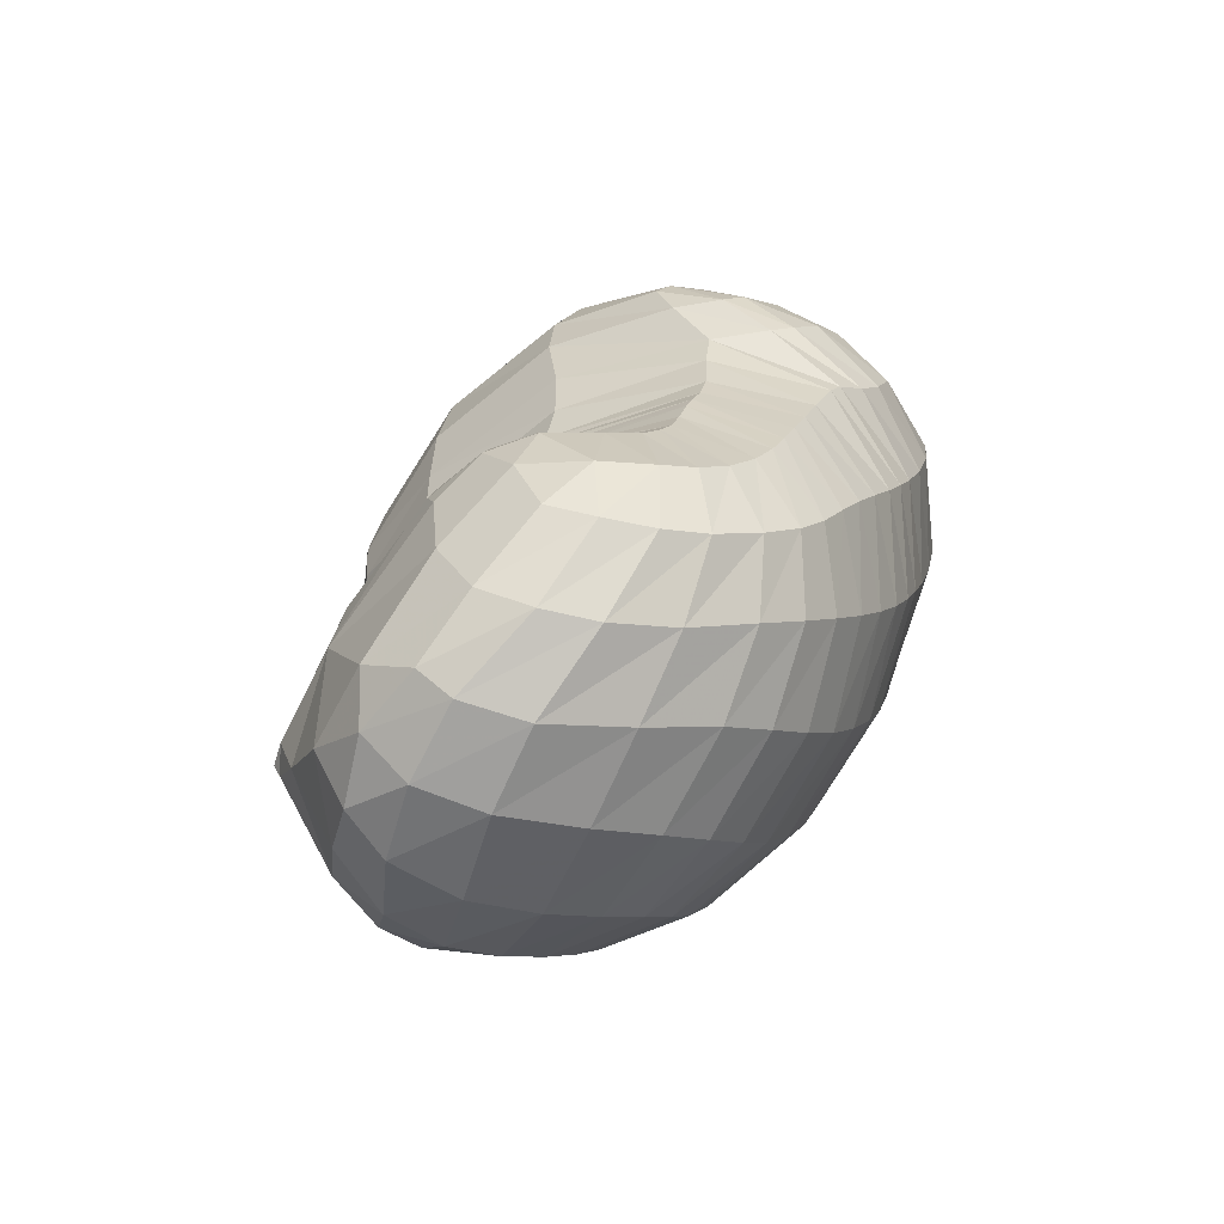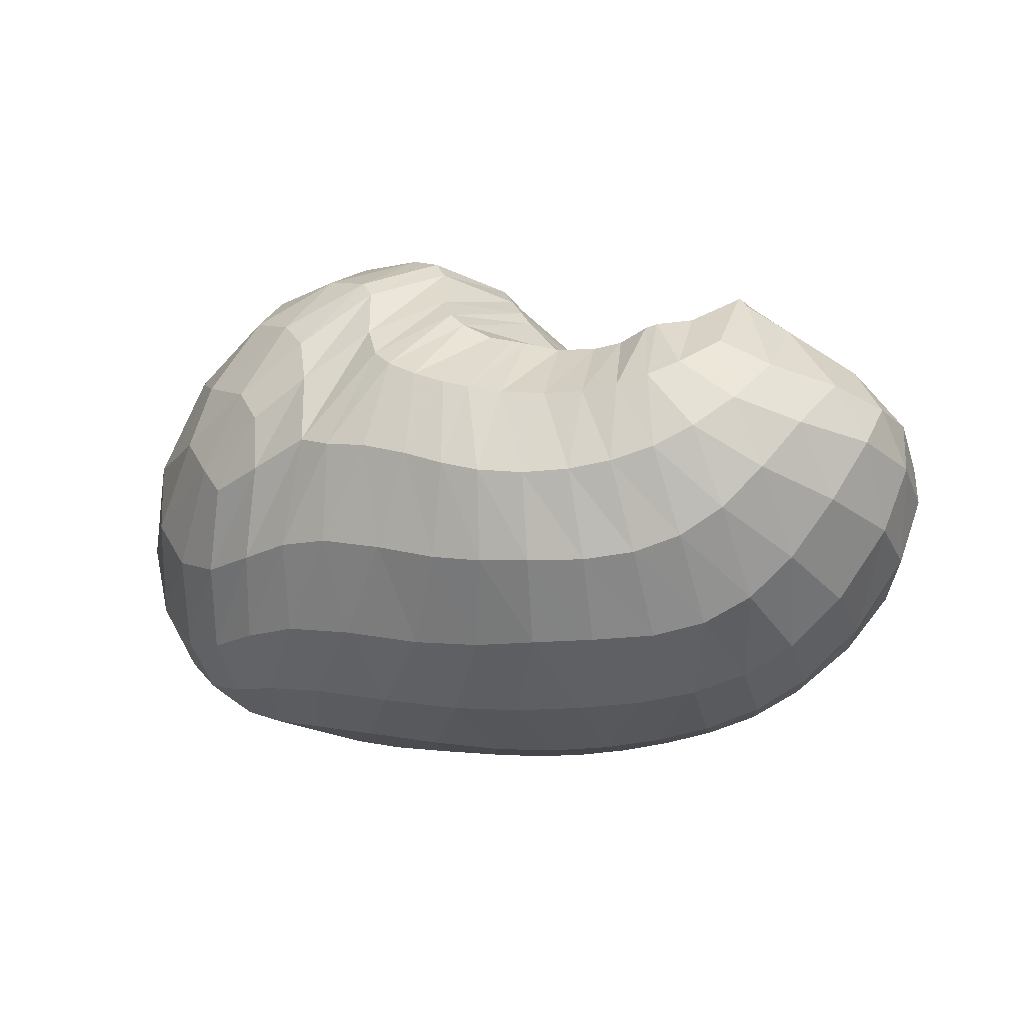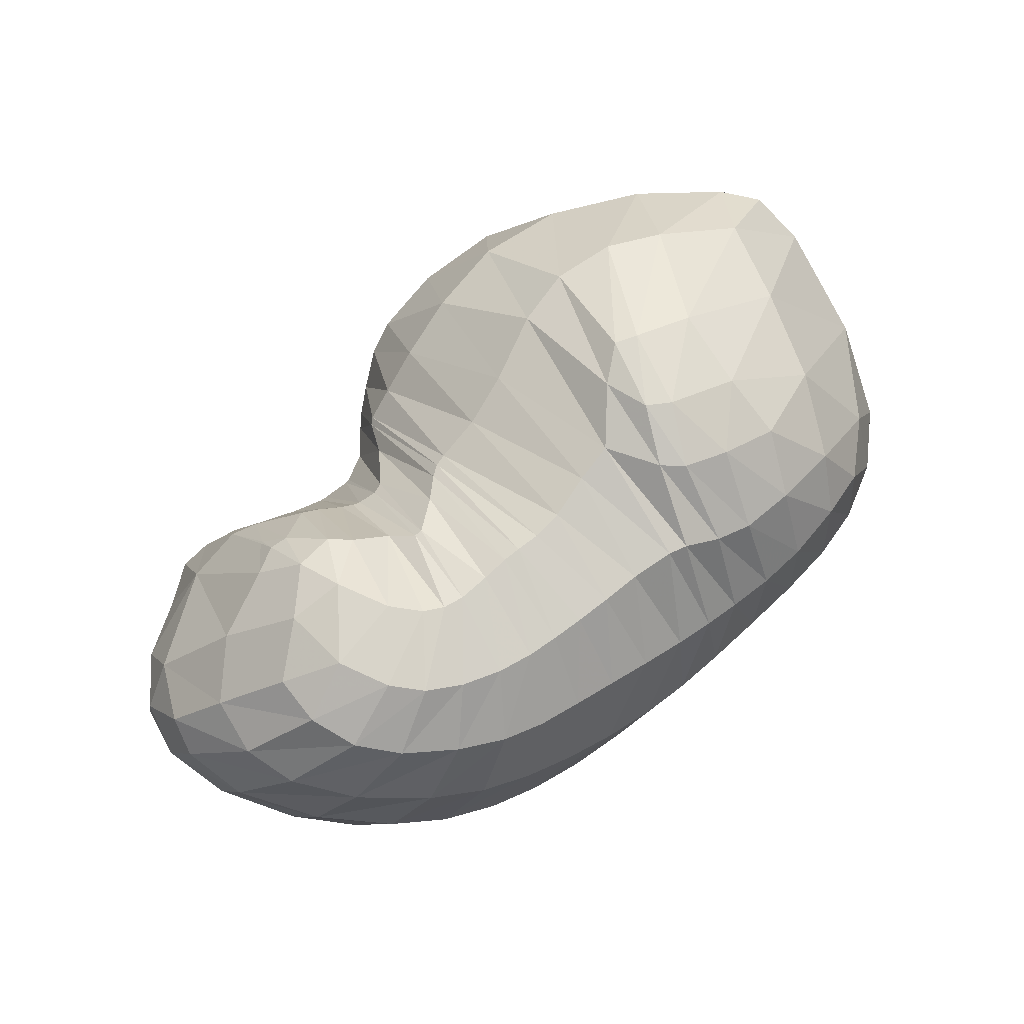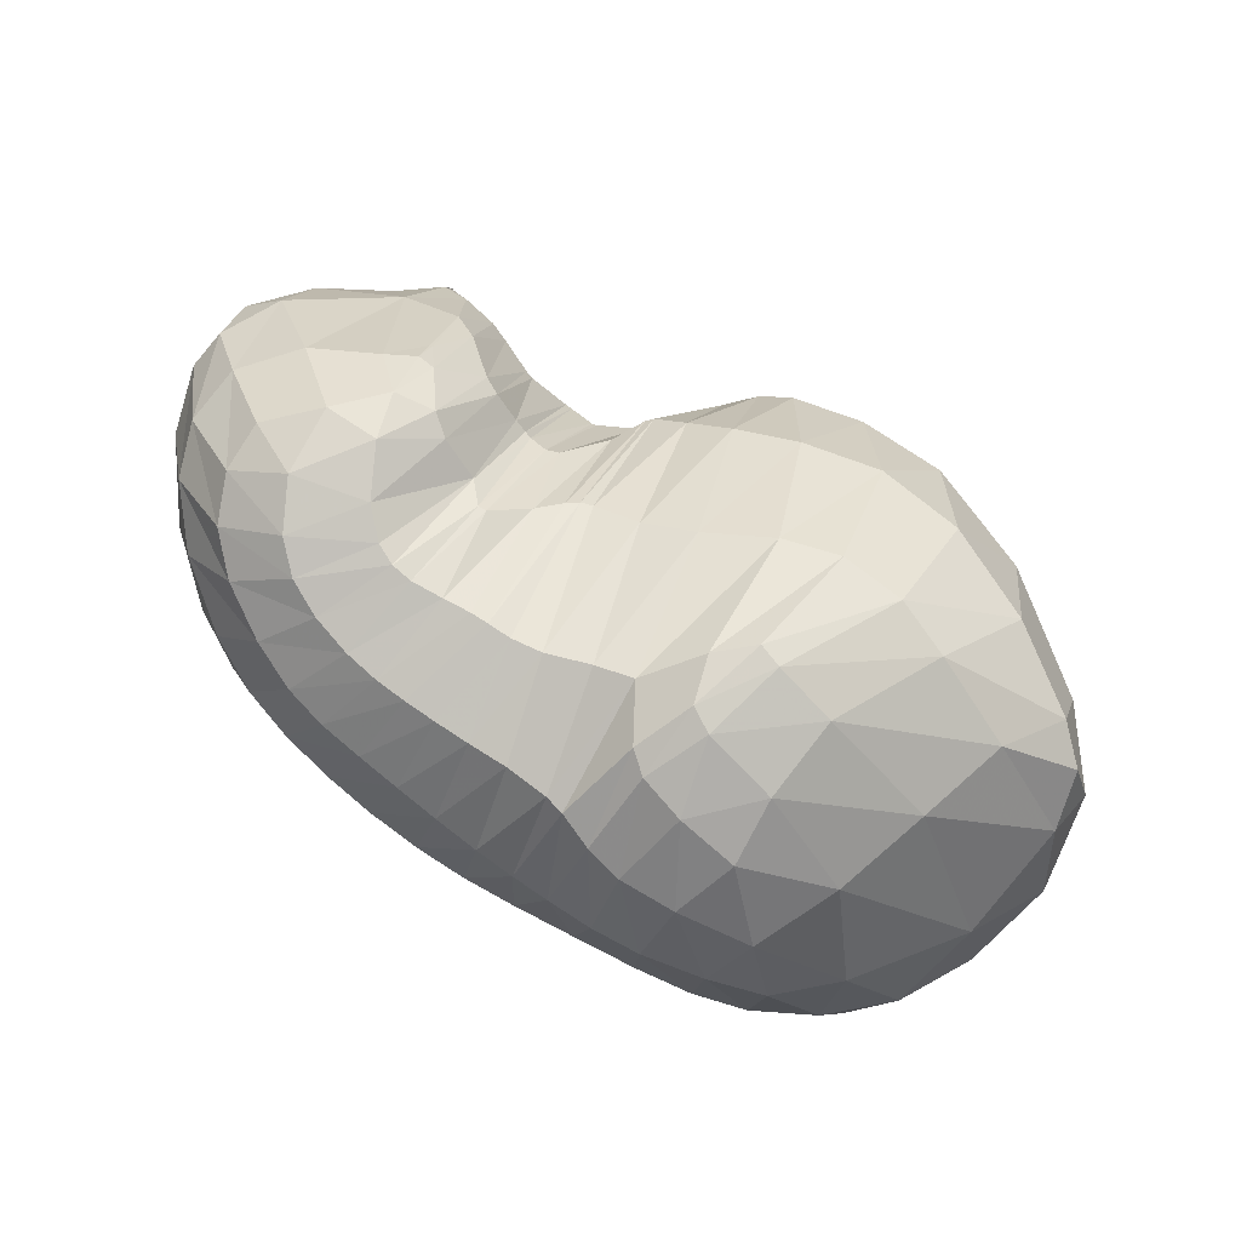
<metadata>
{"format":"obj","ext":"obj","renderer":"f3d","projection":"perspective","resolution":1024,"background":"white","views":[{"elev":20.1,"azim":104.5,"up":"+Y"},{"elev":0.3,"azim":30.4,"up":"+Z"},{"elev":71.0,"azim":137.2,"up":"+Y"},{"elev":79.6,"azim":-151.8,"up":"+Y"}]}
</metadata>
<code>
v 62.9 145.8 150.2
v 96.09 152.4 179.5
v 149.6 150.4 199.5
v 193.3 140.8 192.8
v 216.3 127.4 187.9
v 223.7 131.6 175.6
v 237.5 142.6 161.6
v 245.4 140.8 163.9
v 256.5 148.8 168
v 273.6 135.4 183
v 299.2 124.6 186.6
v 60.73 86.39 150.4
v 122.5 91.37 215.4
v 172.2 80.83 223.9
v 188.6 73.93 217.5
v 203.9 54.1 201.4
v 220 53.44 192.9
v 232.2 55.94 190.6
v 255 61.45 188.3
v 273.7 62.18 194.5
v 286.1 71.05 197.2
v 296 86.93 205.1
v 127.4 47.73 200.8
v 157 32.39 192
v 110.1 30.13 157.8
v 130.7 20.15 141.6
v 168 17.57 158.7
v 195.3 14.33 156.3
v 224.5 15.14 150.4
v 251.4 20.41 147.2
v 278.2 28.85 150.8
v 301.6 39.32 161.7
v 316.2 65.73 181.4
v 74.25 60.3 97.21
v 114.6 39.71 86.68
v 155.6 27.79 94.6
v 205.7 29.32 91.66
v 247.2 34.25 92.72
v 283.5 48.26 95.31
v 311.5 60.68 107.7
v 334.4 72.82 138.6
v 341.4 98.19 167.6
v 66.88 124.1 98.77
v 85.52 81.9 64.28
v 116.4 74.28 56.76
v 157.5 73.47 54.62
v 204.8 83.26 50.86
v 243.1 92.56 52.81
v 276.1 103.9 60.06
v 306.7 116.4 76.74
v 338 125.6 117.9
v 338.3 137.5 148.5
v 109.8 135 54.94
v 146.4 143.6 47.93
v 175.7 145.4 48.86
v 199.3 149.2 51.44
v 226.3 153.8 56.01
v 252.8 156 61.25
v 278.8 160 72.66
v 303 167 94.79
v 306.7 172.3 124.5
v 134.6 178.3 78.33
v 166.4 187.3 86.61
v 130 188.8 123
v 155.4 193.3 131.5
v 180.7 185.6 109.1
v 206.2 179.7 104.4
v 223 178.8 104.6
v 237.2 177.6 105
v 253.5 178.3 106.5
v 266.7 180.2 118.5
v 277.2 175.4 149.4
v 278.7 154 170.3
v 72.42 149.5 160.7
v 55.67 125.1 148.9
v 59.96 136.7 133.6
v 85.82 165.7 142.5
v 123.3 151.9 194.3
v 70.61 121.1 172.7
v 102.8 121.3 200.3
v 111.5 178 154.4
v 128.1 179.9 162.5
v 174 147.4 196.8
v 135.5 118.4 216.2
v 162.3 116.3 219.2
v 147.5 178.9 165.9
v 165.2 176.3 162.8
v 206.7 132.9 190
v 184.3 112.1 217.1
v 194 106.8 214.2
v 185.6 171.9 154.7
v 201.4 166.7 150.7
v 218.3 127.1 186.2
v 203.4 96.67 209.1
v 210.3 90.71 204.4
v 215.4 162.1 149.7
v 219.1 161.6 148.9
v 233.7 142 162.8
v 214.3 90.07 200.4
v 222.9 95.29 190.5
v 222.7 161.8 146.7
v 229.4 163.7 140.9
v 243.2 140.8 163
v 233.5 103.1 183.8
v 235 103 183.6
v 239.9 168.9 133.2
v 242.4 168.6 133.4
v 249.1 142.9 165.2
v 243.2 98.19 186
v 245.3 98.37 186.2
v 248 164.2 140.4
v 248.2 164.2 140.5
v 261.5 148.8 171
v 256.8 108.1 186.4
v 259.2 108.7 187.3
v 258.9 171.9 145.1
v 264.9 173.1 150.6
v 281.2 129.7 187.6
v 270.1 104.5 193.8
v 276.3 103.6 197
v 273.3 163.4 163.1
v 278.5 153.8 170.5
v 287.5 102.1 200.3
v 296.9 94.41 202.5
v 310.4 93.46 194.1
v 328.2 108.1 180.3
v 328.7 133 166.7
v 308.8 158.9 152.2
v 287.5 164 159.8
v 279.3 153.6 170.5
v 90.27 86 190.9
v 94.8 57.32 180.8
v 81.63 50.19 149.6
v 59.3 72.9 118.8
v 51.47 102.2 122
v 147.1 85.38 222.6
v 124.4 65.48 209.8
v 183.1 77.77 221.8
v 151.6 58.36 215.5
v 168.5 53.14 213.6
v 197.1 61.12 206.7
v 174.1 49.58 209.4
v 181 38.47 195.5
v 209.9 52.3 197.6
v 188.8 30.54 187.6
v 196.8 26.92 183.6
v 227.5 54.87 191.6
v 207.4 25.93 179.9
v 218.4 26.3 176.9
v 243.1 59.08 188.3
v 226.9 27.56 175.1
v 237.8 30.31 173.4
v 264.5 62.25 190
v 251.7 33.7 172.6
v 264.2 36.11 173.1
v 277.2 63.25 195.7
v 275.4 38.28 175
v 284.7 41.54 178.1
v 295.7 86.58 204.8
v 292.7 47.91 182.3
v 300.5 61.68 189.4
v 299.5 85.56 202.1
v 146 38.55 198.5
v 114.7 36.67 177.8
v 136.1 26.08 174.8
v 145.8 21.1 166.4
v 163 25.97 179.7
v 122.3 23.26 148.6
v 87.11 42.26 128.7
v 148.4 17.91 149.3
v 103.7 33.81 116.1
v 122.4 26.69 114.2
v 180.1 14.96 157
v 142.3 20.82 118.8
v 160.6 16.89 123.4
v 210.9 14.55 153.6
v 178.4 15.23 125.1
v 199.9 15.69 123.2
v 237 16.86 148.1
v 220.3 16.84 120.2
v 236.8 18.43 119.3
v 265.6 24.7 148.2
v 252.4 21.87 119.4
v 269.3 27.69 119.9
v 290.8 33.53 155.2
v 284 33.5 122.2
v 297.3 38.89 127.5
v 311 49.12 170.6
v 309.4 44.07 136.3
v 319.9 50.74 148.9
v 327.8 62.23 163
v 331.7 81.88 175
v 94.78 49.05 86.75
v 59.71 87.61 95.74
v 77.51 72.82 76.39
v 135.1 31.92 91.37
v 95.41 61.56 70.04
v 112.8 53.7 69.89
v 179.4 27.44 94.12
v 132.2 48.04 71.72
v 154.1 46.34 71.87
v 228 31.2 91.37
v 180.9 48.27 69.83
v 207.3 51.5 68.13
v 265.8 40.28 93.84
v 229.5 55.21 68.19
v 249.9 60.4 69.52
v 298.1 55.03 99.47
v 269.1 67.23 71.67
v 285.5 74.17 75.19
v 323.5 65.78 120.4
v 300.5 81.18 81.23
v 314.4 87.7 90.66
v 341.2 84.91 156.8
v 328.5 94.11 106.2
v 341.2 101.1 128.4
v 345.7 109.1 148.5
v 340.8 119.7 162.8
v 74.17 99.95 73.93
v 92.33 133.5 69.19
v 106.8 164.9 87.42
v 95.97 167.9 115.3
v 99.8 78.18 58.89
v 93.19 107.3 58.62
v 135.3 71.94 56.11
v 112.1 109.3 50.08
v 128.6 108.1 46.72
v 182.5 78.26 52.3
v 146.4 107.7 45.49
v 166.2 110.2 44.92
v 224.2 87.75 51.05
v 185.3 114.2 44.45
v 201.6 117.4 44.49
v 260.3 97.9 55.75
v 217.6 120.7 45.6
v 233.6 124.4 47.86
v 291.9 110.5 66.74
v 248.7 128.4 50.97
v 263.9 132.6 55.18
v 324 121.3 94.75
v 278.8 136.7 61.08
v 293.8 140.5 70.39
v 341.9 131.8 137.5
v 311.8 144.3 86.33
v 324.1 148.5 103.7
v 328.3 152.4 119.9
v 324.7 155.1 137.5
v 127.3 141.8 50.59
v 120.1 157.4 63.51
v 161.6 144.1 47.79
v 142.8 166.5 61.16
v 160.1 169.1 61.55
v 187.2 147.2 49.94
v 171.2 171.1 64.7
v 181.5 174.1 69.53
v 213.1 151.7 53.64
v 187.3 174.4 71.36
v 200.6 173.4 73.48
v 239.5 155.1 58.49
v 212.7 173 74.26
v 223.5 172.8 75.21
v 265.2 157.5 65.4
v 233.5 172.4 76.3
v 242.9 172.1 77.68
v 293.4 163.4 83.32
v 253.6 172.1 80.25
v 265.5 173.3 84.75
v 307.8 170.4 109.3
v 275.8 175.4 90.89
v 283.6 177.7 99.63
v 290.3 179.6 115.1
v 290.8 177.1 136.6
v 152.7 184.8 81.7
v 134.4 186.2 97.89
v 156.4 193.3 104
v 163.5 193.8 108.8
v 172.5 187.5 92.4
v 148.5 193.6 128.5
v 166.6 191.1 123.4
v 192.5 182.3 107.5
v 215.7 178.9 103.9
v 228.6 178.4 105
v 247 177.8 105.2
v 259.4 178.7 110
v 273.7 181 134.5
v 278.8 162.1 164.4
g foo
f 74 1 75
f 75 12 79
f 79 2 74
f 74 75 79
f 12 131 79
f 13 80 131
f 2 79 80
f 80 79 131
f 78 2 80
f 80 13 84
f 84 3 78
f 78 80 84
f 13 136 84
f 14 85 136
f 3 84 85
f 85 84 136
f 83 3 85
f 85 14 89
f 89 4 83
f 83 85 89
f 14 138 89
f 15 90 138
f 4 89 90
f 90 89 138
f 88 4 90
f 90 15 94
f 94 5 88
f 88 90 94
f 15 141 94
f 16 95 141
f 5 94 95
f 95 94 141
f 93 5 95
f 95 16 99
f 99 6 93
f 93 95 99
f 16 144 99
f 17 100 144
f 6 99 100
f 100 99 144
f 98 6 100
f 100 17 104
f 104 7 98
f 98 100 104
f 17 147 104
f 18 105 147
f 7 104 105
f 105 104 147
f 103 7 105
f 105 18 109
f 109 8 103
f 103 105 109
f 18 150 109
f 19 110 150
f 8 109 110
f 110 109 150
f 108 8 110
f 110 19 114
f 114 9 108
f 108 110 114
f 19 153 114
f 20 115 153
f 9 114 115
f 115 114 153
f 113 9 115
f 115 20 119
f 119 10 113
f 113 115 119
f 20 156 119
f 21 120 156
f 10 119 120
f 120 119 156
f 118 10 120
f 120 21 123
f 123 11 118
f 118 120 123
f 21 159 123
f 22 124 159
f 11 123 124
f 124 123 159
f 131 12 132
f 132 23 137
f 137 13 131
f 131 132 137
f 136 13 137
f 137 23 139
f 139 14 136
f 136 137 139
f 23 163 139
f 24 140 163
f 14 139 140
f 140 139 163
f 138 14 140
f 140 24 142
f 142 15 138
f 138 140 142
f 15 142 143
f 24 167 142
f 27 143 167
f 143 142 167
f 24 166 167
f 26 170 166
f 27 167 170
f 167 166 170
f 141 15 143
f 143 27 145
f 145 16 141
f 141 143 145
f 27 173 145
f 28 146 173
f 16 145 146
f 146 145 173
f 144 16 146
f 146 28 148
f 148 17 144
f 144 146 148
f 28 176 148
f 29 149 176
f 17 148 149
f 149 148 176
f 147 17 149
f 149 29 151
f 151 18 147
f 147 149 151
f 29 179 151
f 30 152 179
f 18 151 152
f 152 151 179
f 150 18 152
f 152 30 154
f 154 19 150
f 150 152 154
f 30 182 154
f 31 155 182
f 19 154 155
f 155 154 182
f 153 19 155
f 155 31 157
f 157 20 153
f 153 155 157
f 31 185 157
f 32 158 185
f 20 157 158
f 158 157 185
f 156 20 158
f 158 32 160
f 160 21 156
f 156 158 160
f 32 188 160
f 33 161 188
f 21 160 161
f 161 160 188
f 159 21 161
f 161 33 162
f 162 22 159
f 159 161 162
f 33 125 162
f 11 124 125
f 22 162 124
f 125 124 162
f 132 12 133
f 133 25 164
f 164 23 132
f 132 133 164
f 163 23 164
f 164 25 165
f 165 24 163
f 163 164 165
f 25 168 165
f 26 166 168
f 24 165 166
f 166 165 168
f 133 12 134
f 134 34 169
f 169 25 133
f 133 134 169
f 168 25 169
f 169 34 171
f 171 26 168
f 168 169 171
f 34 193 171
f 35 172 193
f 26 171 172
f 172 171 193
f 170 26 172
f 172 35 174
f 174 27 170
f 170 172 174
f 35 196 174
f 36 175 196
f 27 174 175
f 175 174 196
f 173 27 175
f 175 36 177
f 177 28 173
f 173 175 177
f 36 199 177
f 37 178 199
f 28 177 178
f 178 177 199
f 176 28 178
f 178 37 180
f 180 29 176
f 176 178 180
f 37 202 180
f 38 181 202
f 29 180 181
f 181 180 202
f 179 29 181
f 181 38 183
f 183 30 179
f 179 181 183
f 38 205 183
f 39 184 205
f 30 183 184
f 184 183 205
f 182 30 184
f 184 39 186
f 186 31 182
f 182 184 186
f 39 208 186
f 40 187 208
f 31 186 187
f 187 186 208
f 185 31 187
f 187 40 189
f 189 32 185
f 185 187 189
f 40 211 189
f 41 190 211
f 32 189 190
f 190 189 211
f 188 32 190
f 190 41 191
f 191 33 188
f 188 190 191
f 41 214 191
f 42 192 214
f 33 191 192
f 192 191 214
f 33 192 125
f 42 126 192
f 11 125 126
f 126 125 192
f 75 1 76
f 76 43 135
f 135 12 75
f 75 76 135
f 134 12 135
f 135 43 194
f 194 34 134
f 134 135 194
f 43 219 194
f 44 195 219
f 34 194 195
f 195 194 219
f 193 34 195
f 195 44 197
f 197 35 193
f 193 195 197
f 44 223 197
f 45 198 223
f 35 197 198
f 198 197 223
f 196 35 198
f 198 45 200
f 200 36 196
f 196 198 200
f 45 225 200
f 46 201 225
f 36 200 201
f 201 200 225
f 199 36 201
f 201 46 203
f 203 37 199
f 199 201 203
f 46 228 203
f 47 204 228
f 37 203 204
f 204 203 228
f 202 37 204
f 204 47 206
f 206 38 202
f 202 204 206
f 47 231 206
f 48 207 231
f 38 206 207
f 207 206 231
f 205 38 207
f 207 48 209
f 209 39 205
f 205 207 209
f 48 234 209
f 49 210 234
f 39 209 210
f 210 209 234
f 208 39 210
f 210 49 212
f 212 40 208
f 208 210 212
f 49 237 212
f 50 213 237
f 40 212 213
f 213 212 237
f 211 40 213
f 213 50 215
f 215 41 211
f 211 213 215
f 50 240 215
f 51 216 240
f 41 215 216
f 216 215 240
f 214 41 216
f 216 51 217
f 217 42 214
f 214 216 217
f 51 243 217
f 52 218 243
f 42 217 218
f 218 217 243
f 42 218 126
f 52 127 218
f 11 126 127
f 127 126 218
f 219 43 220
f 220 53 224
f 224 44 219
f 219 220 224
f 223 44 224
f 224 53 226
f 226 45 223
f 223 224 226
f 53 248 226
f 54 227 248
f 45 226 227
f 227 226 248
f 225 45 227
f 227 54 229
f 229 46 225
f 225 227 229
f 54 250 229
f 55 230 250
f 46 229 230
f 230 229 250
f 228 46 230
f 230 55 232
f 232 47 228
f 228 230 232
f 55 253 232
f 56 233 253
f 47 232 233
f 233 232 253
f 231 47 233
f 233 56 235
f 235 48 231
f 231 233 235
f 56 256 235
f 57 236 256
f 48 235 236
f 236 235 256
f 234 48 236
f 236 57 238
f 238 49 234
f 234 236 238
f 57 259 238
f 58 239 259
f 49 238 239
f 239 238 259
f 237 49 239
f 239 58 241
f 241 50 237
f 237 239 241
f 58 262 241
f 59 242 262
f 50 241 242
f 242 241 262
f 240 50 242
f 242 59 244
f 244 51 240
f 240 242 244
f 59 265 244
f 60 245 265
f 51 244 245
f 245 244 265
f 243 51 245
f 245 60 246
f 246 52 243
f 243 245 246
f 60 268 246
f 61 247 268
f 52 246 247
f 247 246 268
f 52 247 127
f 61 128 247
f 11 127 128
f 128 127 247
f 220 43 221
f 221 62 249
f 249 53 220
f 220 221 249
f 248 53 249
f 249 62 251
f 251 54 248
f 248 249 251
f 62 273 251
f 63 252 273
f 54 251 252
f 252 251 273
f 250 54 252
f 252 63 254
f 254 55 250
f 250 252 254
f 55 254 255
f 63 277 254
f 66 255 277
f 255 254 277
f 63 276 277
f 65 279 276
f 66 277 279
f 277 276 279
f 253 55 255
f 255 66 257
f 257 56 253
f 253 255 257
f 66 280 257
f 67 258 280
f 56 257 258
f 258 257 280
f 256 56 258
f 258 67 260
f 260 57 256
f 256 258 260
f 67 281 260
f 68 261 281
f 57 260 261
f 261 260 281
f 259 57 261
f 261 68 263
f 263 58 259
f 259 261 263
f 68 282 263
f 69 264 282
f 58 263 264
f 264 263 282
f 262 58 264
f 264 69 266
f 266 59 262
f 262 264 266
f 69 283 266
f 70 267 283
f 59 266 267
f 267 266 283
f 265 59 267
f 267 70 269
f 269 60 265
f 265 267 269
f 70 284 269
f 71 270 284
f 60 269 270
f 270 269 284
f 268 60 270
f 270 71 271
f 271 61 268
f 268 270 271
f 71 285 271
f 72 272 285
f 61 271 272
f 272 271 285
f 61 272 128
f 72 129 272
f 11 128 129
f 129 128 272
f 72 286 129
f 73 130 286
f 11 129 130
f 130 129 286
f 221 43 222
f 222 64 274
f 274 62 221
f 221 222 274
f 273 62 274
f 274 64 275
f 275 63 273
f 273 274 275
f 64 278 275
f 65 276 278
f 63 275 276
f 276 275 278
f 222 43 76
f 76 1 77
f 77 64 222
f 76 77 222
f 1 74 77
f 2 81 74
f 64 77 81
f 77 74 81
f 278 64 81
f 81 2 82
f 82 65 278
f 81 82 278
f 2 78 82
f 3 86 78
f 65 82 86
f 82 78 86
f 279 65 86
f 86 3 87
f 87 66 279
f 86 87 279
f 3 83 87
f 4 91 83
f 66 87 91
f 87 83 91
f 280 66 91
f 91 4 92
f 92 67 280
f 91 92 280
f 4 88 92
f 5 96 88
f 67 92 96
f 92 88 96
f 281 67 96
f 96 5 97
f 97 68 281
f 96 97 281
f 5 93 97
f 6 101 93
f 68 97 101
f 97 93 101
f 282 68 101
f 101 6 102
f 102 69 282
f 101 102 282
f 6 98 102
f 7 106 98
f 69 102 106
f 102 98 106
f 283 69 106
f 106 7 107
f 107 70 283
f 106 107 283
f 7 103 107
f 8 111 103
f 70 107 111
f 107 103 111
f 284 70 111
f 111 8 112
f 112 71 284
f 111 112 284
f 8 108 112
f 9 116 108
f 71 112 116
f 112 108 116
f 285 71 116
f 116 9 117
f 117 72 285
f 116 117 285
f 9 113 117
f 10 121 113
f 72 117 121
f 117 113 121
f 286 72 121
f 121 10 122
f 122 73 286
f 121 122 286
f 10 118 122
f 11 130 118
f 73 122 130
f 122 118 130
g

</code>
